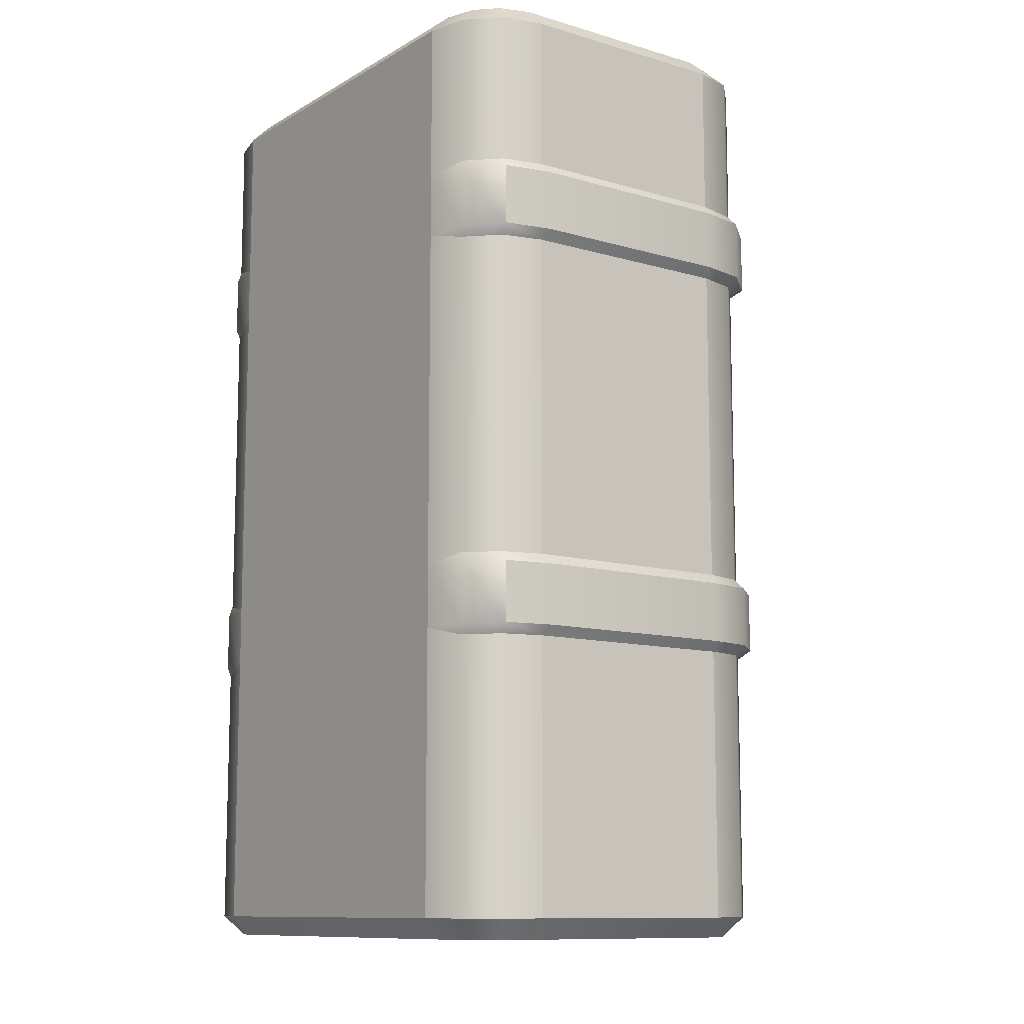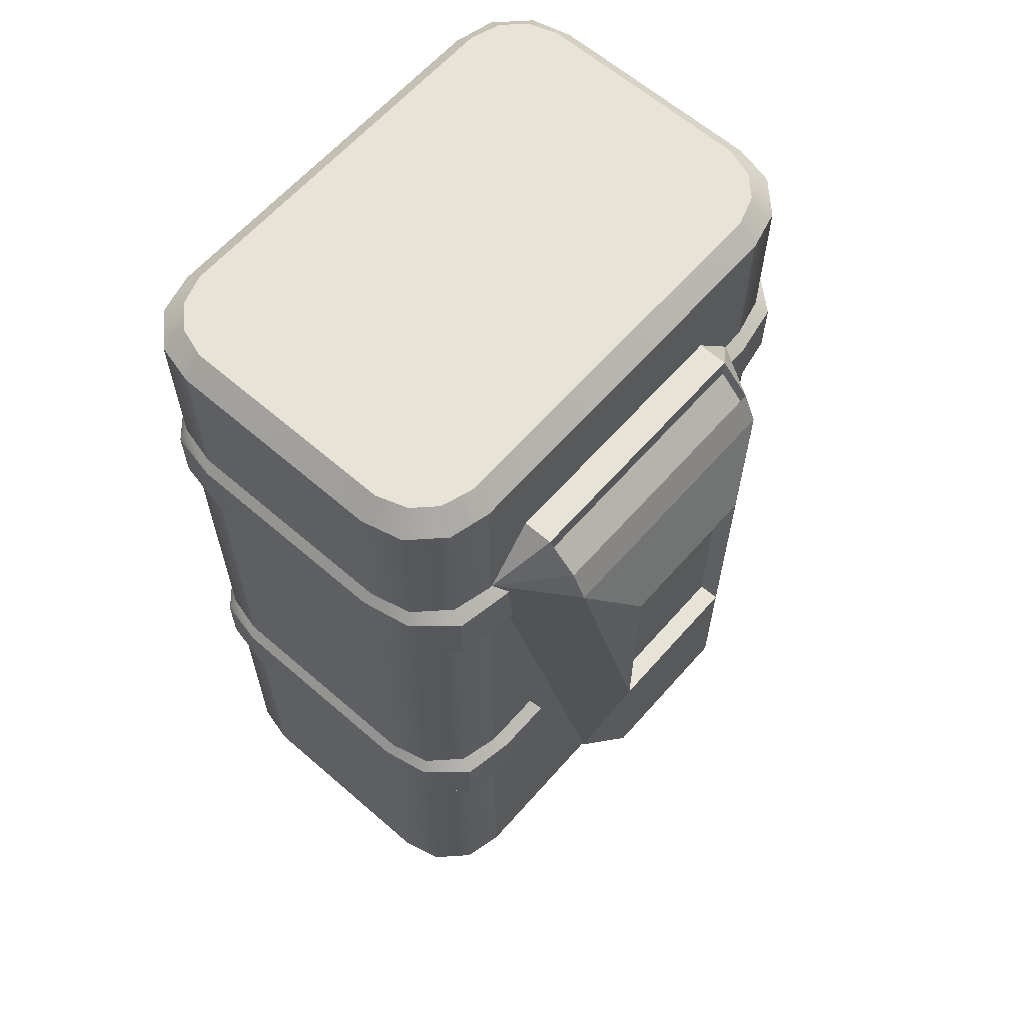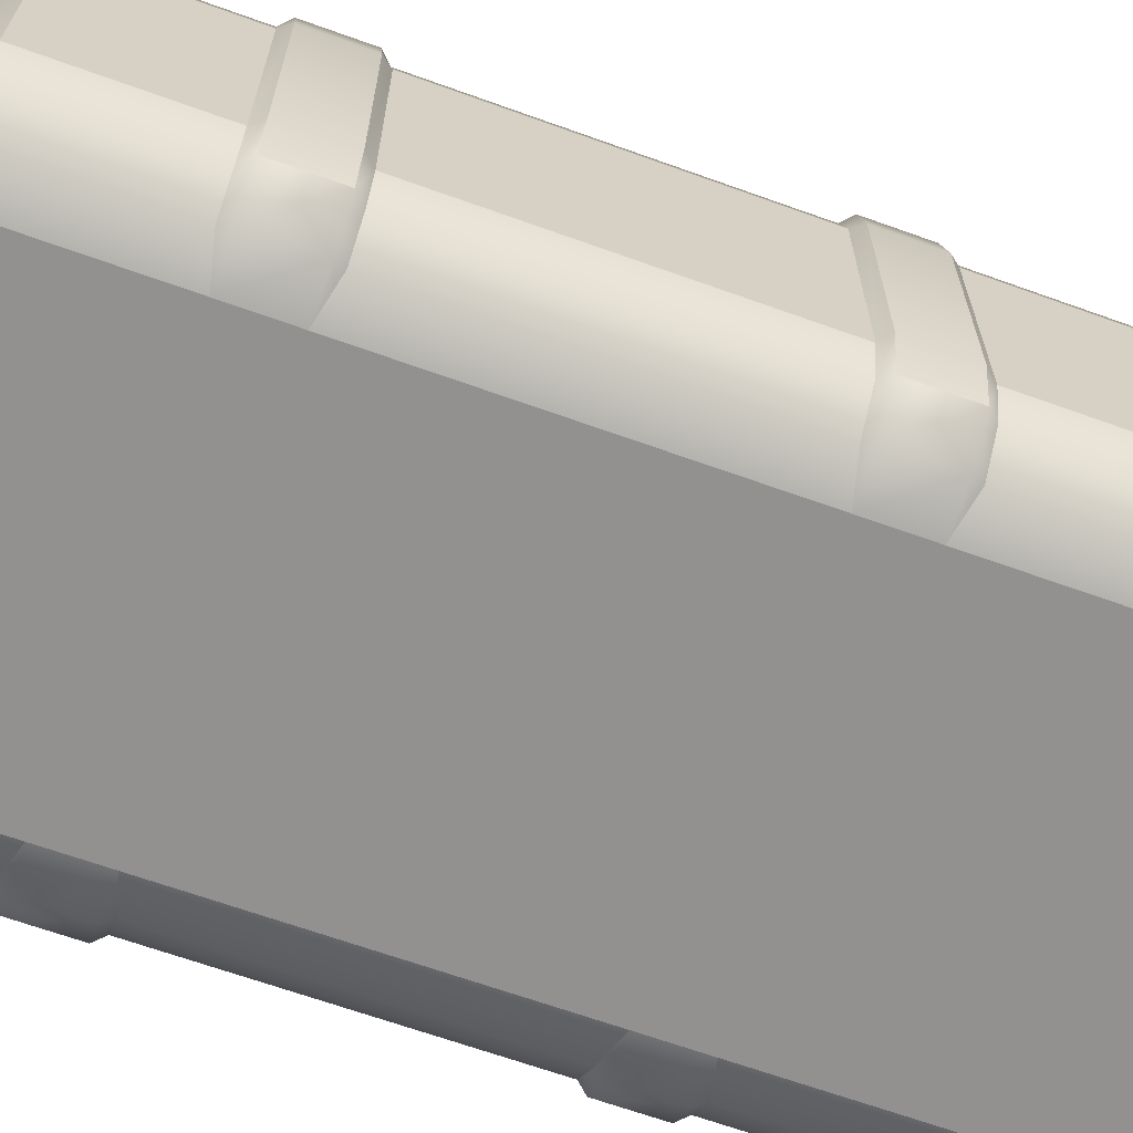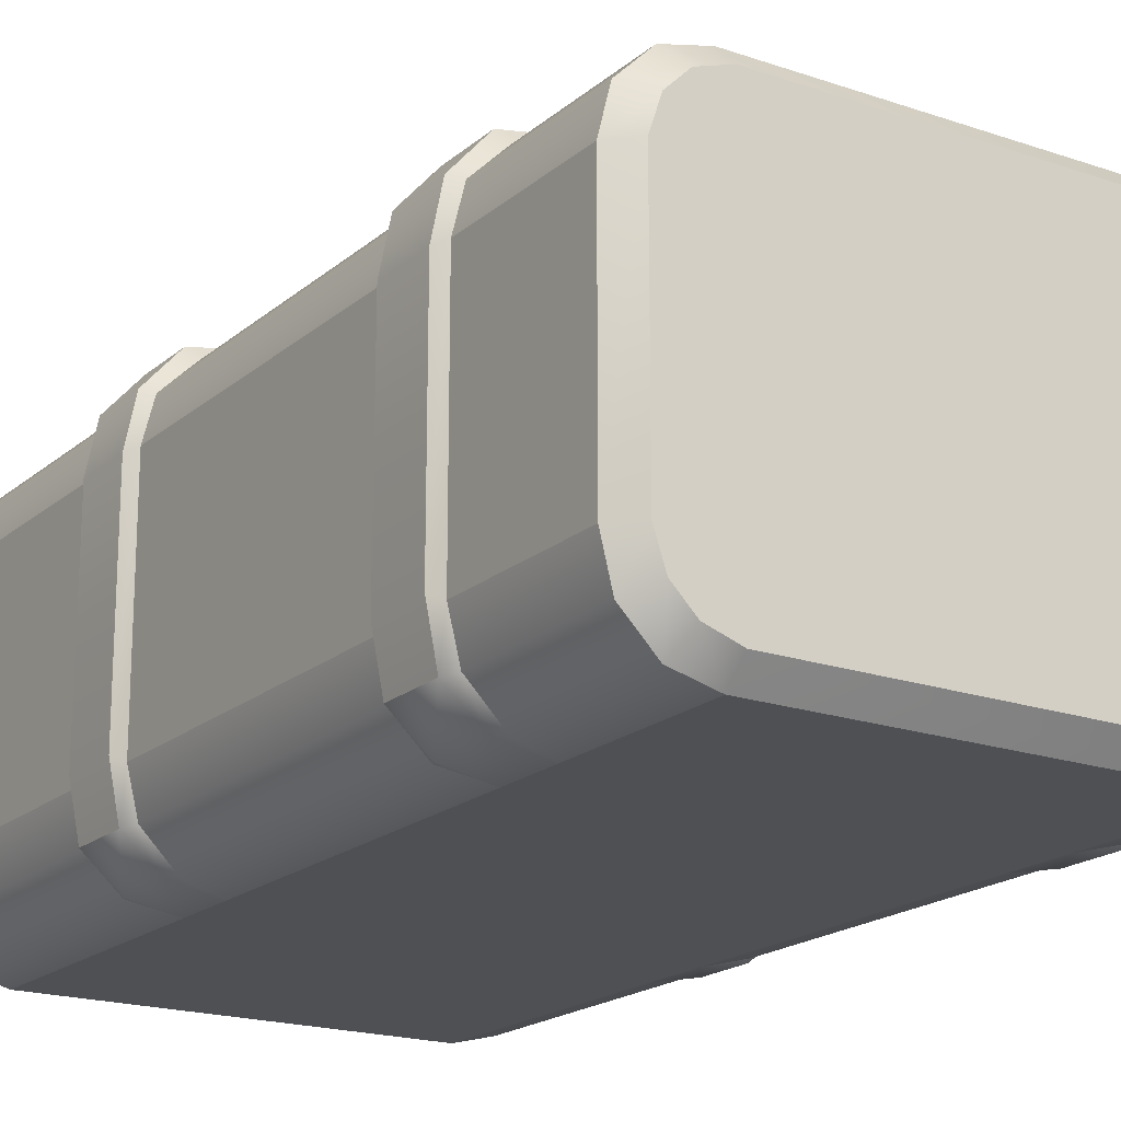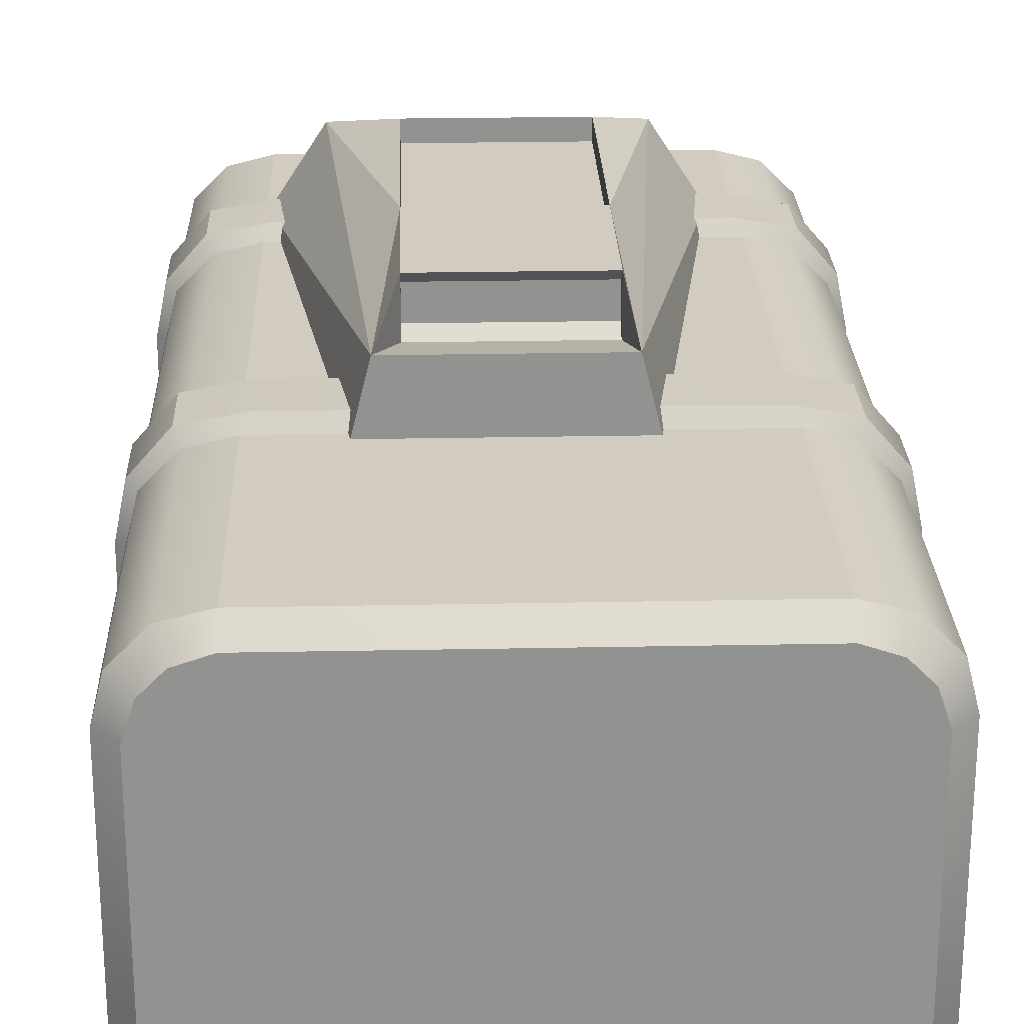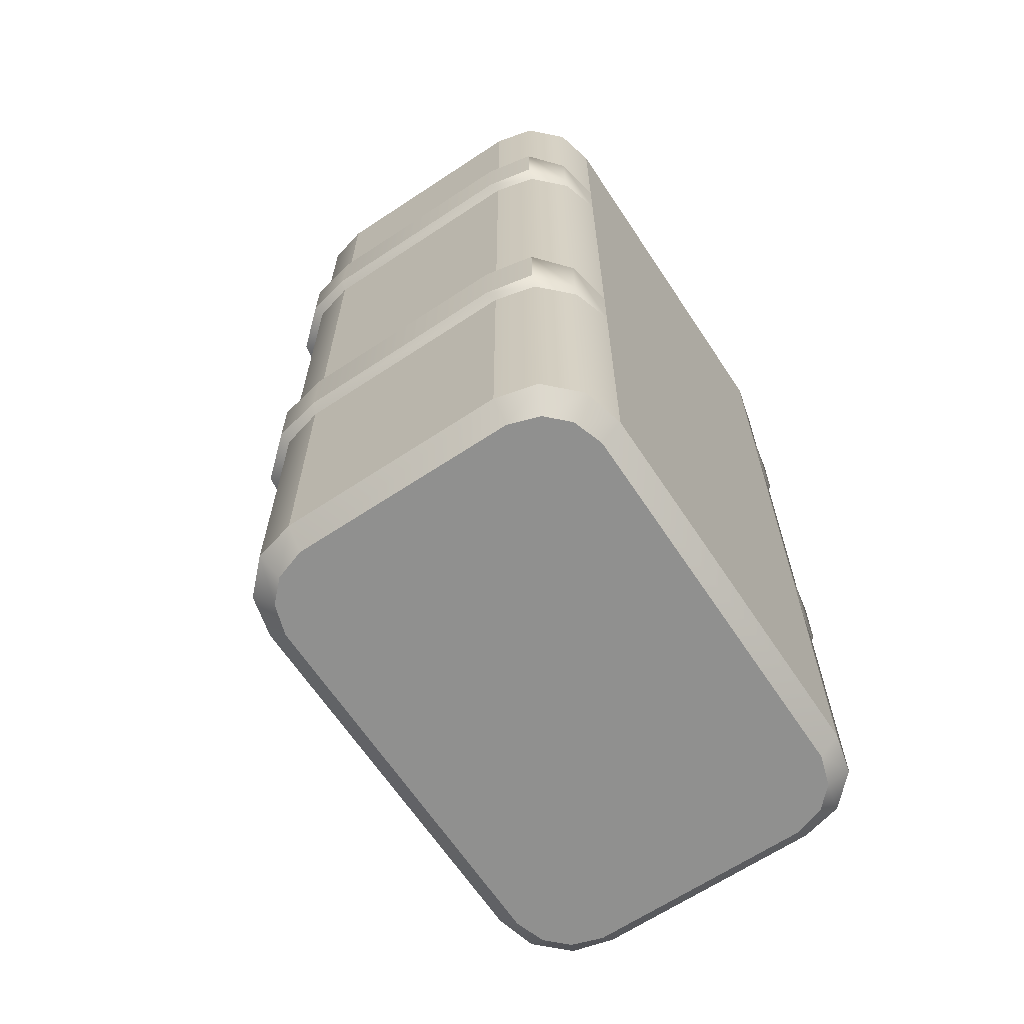
<metadata>
{"format":"obj","ext":"obj","renderer":"f3d","projection":"perspective","resolution":1024,"background":"white","views":[{"elev":-10.9,"azim":-126.0,"up":"+Y"},{"elev":62.6,"azim":-48.7,"up":"+Y"},{"elev":-66.1,"azim":-109.9,"up":"+Z"},{"elev":-19.0,"azim":146.9,"up":"+Z"},{"elev":23.9,"azim":-1.9,"up":"+Z"},{"elev":-65.5,"azim":123.6,"up":"+Y"}]}
</metadata>
<code>
o custom_left_leg.001_Cube_Cube.001
v -1.049 2.084 0.8338
v 1.051 2.084 0.8338
v 0.9015 2.084 1.434
v -0.8985 2.084 1.434
v 0.8015 3.984 1.834
v 1.301 6.984 1.574
v -0.6985 6.184 1.834
v -0.6985 3.984 1.834
v -0.6985 3.984 1.634
v -0.6985 6.184 1.634
v -1.299 6.984 1.574
v 0.8015 3.984 1.634
v 0.8015 6.184 1.634
v 0.8015 6.184 1.834
v -0.6985 2.584 1.834
v 0.8015 2.584 1.834
v -0.6985 2.584 1.334
v 0.8015 2.584 1.334
v -0.6985 2.684 1.734
v -0.6985 2.684 1.434
v 0.8015 2.684 1.434
v 0.8015 2.684 1.734
v 1.781 6.984 0.8338
v -1.779 6.984 0.8338
v 1.301 7.284 1.434
v 1.301 7.584 0.8338
v -1.299 7.584 0.8338
v -1.299 7.584 1.134
v 1.301 7.584 1.134
v -1.299 7.384 1.134
v 1.301 7.384 1.134
v 1.301 7.084 1.434
v -1.299 7.084 1.434
v -1.299 7.284 1.434
v 2.001 -0.5 0.8338
v 2.001 8.5 0.8338
v -1.799 8.5 0.8338
v -1.799 -0.5 0.8338
v -1.798 -0.5 -2.966
v -1.799 8.5 -2.966
v 2.001 8.5 -2.966
v 2.001 -0.5 -2.966
v -2.599 -0.5 0.03385
v -2.599 8.5 0.03385
v -2.599 8.5 -2.166
v -2.599 -0.5 -2.166
v 2.801 -0.5 -2.166
v 2.801 8.5 -2.166
v 2.801 8.5 0.03385
v 2.801 -0.5 0.03385
v -2.499 -0.5 0.4339
v -2.499 8.5 0.4339
v -2.199 -0.5 0.7339
v -2.199 8.5 0.7339
v -2.199 -0.5 -2.866
v -2.199 8.5 -2.866
v -2.499 -0.5 -2.566
v -2.499 8.5 -2.566
v 2.701 -0.5 -2.566
v 2.701 8.5 -2.566
v 2.401 -0.5 -2.866
v 2.401 8.5 -2.866
v 2.401 -0.5 0.7338
v 2.401 8.5 0.7338
v 2.701 -0.5 0.4338
v 2.701 8.5 0.4338
v 2.601 8.7 0.03385
v 2.501 8.7 0.3338
v -2.299 8.7 -2.466
v -2.099 8.7 -2.666
v 2.301 8.7 0.5338
v -2.099 8.7 0.5339
v -2.299 8.7 0.3338
v -1.799 8.7 -2.766
v 2.301 8.7 -2.666
v 2.501 8.7 -2.466
v 2.001 8.7 0.6338
v -1.799 8.7 0.6339
v -2.399 8.7 -2.166
v -2.399 8.7 0.03385
v 2.601 8.7 -2.166
v 2.001 8.7 -2.766
v -2.399 -0.7 -2.166
v -2.399 -0.7 0.03385
v -2.099 -0.7 -2.666
v -2.299 -0.7 -2.466
v -1.799 -0.7 0.6339
v 2.001 -0.7 0.6339
v 2.501 -0.7 0.3338
v 2.601 -0.7 0.03385
v 2.001 -0.7 -2.766
v -1.799 -0.7 -2.766
v 2.601 -0.7 -2.166
v -2.099 -0.7 0.5339
v 2.501 -0.7 -2.466
v -2.299 -0.7 0.3338
v 2.301 -0.7 -2.666
v 2.301 -0.7 0.5338
v 0.1015 8.7 -1.066
v 0.1015 -0.7 -1.066
v 2.789 2.884 0.4824
v 2.789 2.284 0.4824
v 2.885 2.284 0.002418
v 2.885 2.884 0.002419
v 2.453 2.884 0.8664
v 2.453 2.284 0.8664
v 2.401 6.184 0.7338
v 2.453 6.284 0.8664
v 1.925 6.284 0.9624
v 2.001 6.184 0.8338
v 2.701 2.184 0.4338
v 2.401 2.184 0.7338
v 2.701 2.984 0.4338
v 2.401 2.984 0.7338
v 2.701 6.984 0.4338
v 2.789 6.884 0.4824
v 2.885 6.884 0.002419
v 2.801 6.984 0.03385
v 2.789 6.284 0.4824
v 2.453 6.884 0.8664
v 2.701 6.184 0.4338
v 2.401 6.984 0.7338
v 2.001 2.184 0.8338
v 1.925 2.284 0.9624
v -1.723 2.284 0.9624
v -1.799 2.184 0.8338
v -1.723 6.284 0.9624
v -1.799 6.184 0.8338
v 2.001 2.984 0.8338
v 1.925 2.884 0.9624
v 2.001 6.984 0.8338
v 1.925 6.884 0.9624
v -1.723 6.884 0.9624
v -1.799 6.984 0.8338
v -2.199 6.984 0.7339
v -2.251 6.884 0.8664
v -2.251 6.284 0.8664
v -2.251 2.284 0.8664
v -2.199 2.184 0.7338
v -2.587 6.284 0.4824
v -2.587 6.884 0.4824
v -2.683 6.884 0.00242
v -2.683 6.284 0.00242
v -2.587 2.884 0.4824
v -2.499 2.984 0.4338
v -2.599 2.984 0.03385
v -2.683 2.884 0.00242
v -2.499 2.184 0.4338
v -2.587 2.284 0.4824
v -2.683 2.284 0.00242
v -2.599 2.184 0.03385
v -2.499 6.184 0.4338
v -2.599 6.184 0.03385
v 2.885 6.884 -2.11
v 2.801 6.984 -2.166
v 2.885 6.284 0.002419
v 2.801 6.184 0.03385
v 2.801 2.184 0.03385
v 2.801 2.984 0.03385
v -1.723 2.884 0.9624
v -2.251 2.884 0.8664
v -1.799 2.984 0.8338
v -2.199 6.184 0.7339
v -2.199 2.984 0.7338
v -2.499 6.984 0.4338
v -2.599 6.984 0.03385
v 2.801 2.984 -2.166
v 2.885 2.884 -2.11
v 2.789 2.884 -2.59
v 2.701 2.984 -2.566
v 2.885 2.284 -2.11
v 2.801 2.184 -2.166
v 2.885 6.284 -2.11
v 2.801 6.184 -2.166
v 2.789 6.284 -2.59
v 2.701 6.184 -2.566
v 2.401 6.184 -2.866
v 2.453 6.284 -2.878
v 2.789 6.884 -2.59
v 2.453 6.884 -2.878
v 2.701 6.984 -2.566
v 2.789 2.284 -2.59
v 2.701 2.184 -2.566
v 2.453 2.884 -2.878
v 2.001 2.884 -2.966
v 2.401 2.984 -2.866
v 2.453 2.284 -2.878
v 2.001 2.284 -2.966
v 2.401 6.984 -2.866
v 2.401 2.184 -2.866
v 2.001 6.284 -2.966
v 2.001 6.884 -2.966
v -2.599 2.984 -2.166
v -2.683 2.884 -2.11
v -2.683 2.284 -2.11
v -2.599 2.184 -2.166
v -2.683 6.284 -2.11
v -2.599 6.184 -2.166
v -2.683 6.884 -2.11
v -2.599 6.984 -2.166
v -2.587 6.884 -2.59
v -2.587 6.284 -2.59
v -2.499 2.984 -2.566
v -2.587 2.884 -2.59
v -2.587 2.284 -2.59
v -2.499 2.184 -2.566
v -2.499 6.184 -2.566
v -2.499 6.984 -2.566
v -2.251 6.284 -2.878
v -2.199 6.184 -2.866
v -2.199 6.984 -2.866
v -2.251 6.884 -2.878
v -2.199 2.984 -2.866
v -2.251 2.884 -2.878
v -2.251 2.284 -2.878
v -2.199 2.184 -2.866
v -1.799 2.884 -2.966
v -1.799 2.284 -2.966
v -1.799 6.884 -2.966
v -1.799 6.284 -2.966
f 1 2 3 4
f 5 3 6
f 7 8 9 10
f 11 4 8
f 7 11 8
f 12 13 10 9
f 8 5 12 9
f 5 14 13 12
f 14 7 10 13
f 8 4 15
f 5 16 3
f 5 8 15 16
f 17 4 3 18
f 19 20 21 22
f 6 14 5
f 2 23 3
f 1 4 24
f 23 6 3
f 24 4 11
f 14 6 11 7
f 6 23 25
f 26 27 28 29
f 26 29 23
f 29 28 30 31
f 32 33 34 25
f 28 34 33 30
f 31 32 25 29
f 31 30 33 32
f 29 25 23
f 34 24 11
f 28 27 24
f 34 28 24
f 34 11 6 25
f 15 19 22 16
f 20 17 18 21
f 17 20 15
f 19 15 20
f 4 17 15
f 3 18 16
f 21 18 16
f 22 21 16
f 35 36 37 38
f 39 40 41 42
f 43 44 45 46
f 47 48 49 50
f 43 51 52 44
f 53 54 52 51
f 38 37 54 53
f 39 55 56 40
f 57 58 56 55
f 46 45 58 57
f 47 59 60 48
f 61 62 60 59
f 42 41 62 61
f 35 63 64 36
f 65 66 64 63
f 50 49 66 65
f 49 67 68 66
f 58 69 70 56
f 66 68 71 64
f 54 72 73 52
f 56 70 74 40
f 62 75 76 60
f 36 77 78 37
f 45 79 69 58
f 52 73 80 44
f 60 76 81 48
f 48 81 67 49
f 64 71 77 36
f 37 78 72 54
f 41 82 75 62
f 44 80 79 45
f 40 74 82 41
f 43 46 83 84
f 57 55 85 86
f 35 38 87 88
f 50 65 89 90
f 39 42 91 92
f 47 50 90 93
f 38 53 94 87
f 59 47 93 95
f 51 43 84 96
f 61 59 95 97
f 53 51 96 94
f 63 35 88 98
f 46 57 86 83
f 65 63 98 89
f 42 61 97 91
f 55 39 92 85
f 67 81 99
f 79 80 99
f 72 78 99
f 73 99 80
f 72 99 73
f 77 99 78
f 71 99 77
f 68 99 71
f 68 67 99
f 81 76 99
f 75 99 76
f 75 82 99
f 74 70 99
f 79 99 69
f 70 69 99
f 82 74 99
f 84 83 100
f 83 86 100
f 85 100 86
f 85 92 100
f 96 84 100
f 96 100 94
f 94 100 87
f 91 100 92
f 87 100 88
f 98 88 100
f 98 100 89
f 89 100 90
f 93 90 100
f 95 93 100
f 95 100 97
f 97 100 91
f 101 102 103 104
f 102 101 105 106
f 107 108 109 110
f 111 102 106 112
f 101 113 114 105
f 115 116 117 118
f 119 116 120 108
f 121 119 108 107
f 116 115 122 120
f 123 124 125 126
f 110 109 127 128
f 105 114 129 130
f 106 105 130 124
f 120 122 131 132
f 108 120 132 109
f 112 106 124 123
f 133 134 135 136
f 132 131 134 133
f 109 132 133 127
f 127 133 136 137
f 126 125 138 139
f 140 141 142 143
f 144 145 146 147
f 148 149 150 151
f 149 144 147 150
f 152 140 143 153
f 118 117 154 155
f 116 119 156 117
f 119 121 157 156
f 102 111 158 103
f 113 101 104 159
f 125 160 161 138
f 130 129 162 160
f 124 130 160 125
f 128 127 137 163
f 160 162 164 161
f 141 165 166 142
f 163 137 140 152
f 138 161 144 149
f 136 135 165 141
f 139 138 149 148
f 161 164 145 144
f 137 136 141 140
f 167 168 169 170
f 104 103 171 168
f 103 158 172 171
f 117 156 173 154
f 156 157 174 173
f 159 104 168 167
f 175 176 177 178
f 179 175 178 180
f 155 154 179 181
f 168 171 182 169
f 171 172 183 182
f 154 173 175 179
f 173 174 176 175
f 184 185 186
f 184 187 188 185
f 170 169 184 186
f 181 179 180 189
f 169 182 187 184
f 182 183 190 187
f 180 178 191 192
f 190 188 187
f 189 180 192
f 177 191 178
f 147 146 193 194
f 151 150 195 196
f 150 147 194 195
f 153 143 197 198
f 143 142 199 197
f 142 166 200 199
f 197 199 201 202
f 194 193 203 204
f 196 195 205 206
f 195 194 204 205
f 198 197 202 207
f 199 200 208 201
f 207 202 209 210
f 201 208 211 212
f 202 201 212 209
f 204 203 213 214
f 206 205 215 216
f 205 204 214 215
f 215 214 217 218
f 212 211 219
f 209 220 210
f 209 212 219 220
f 213 217 214
f 215 218 216

</code>
